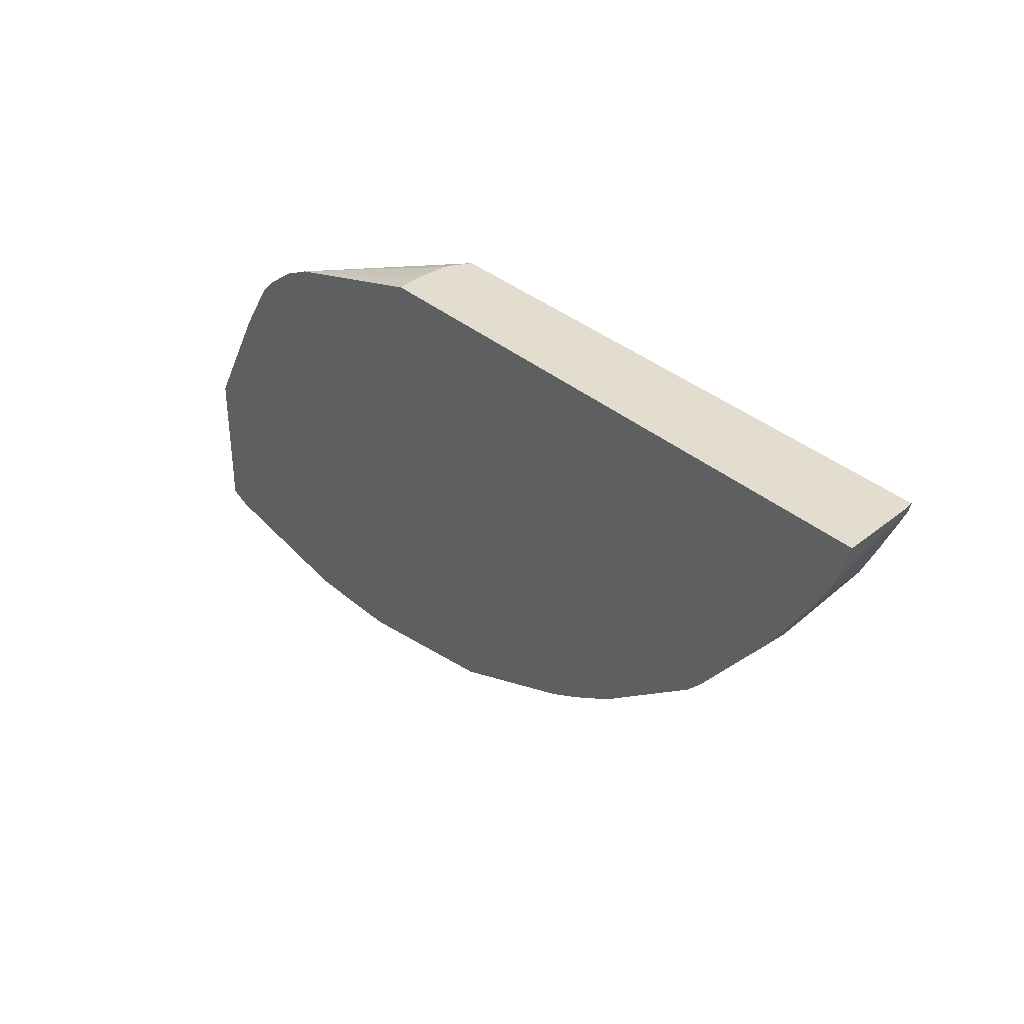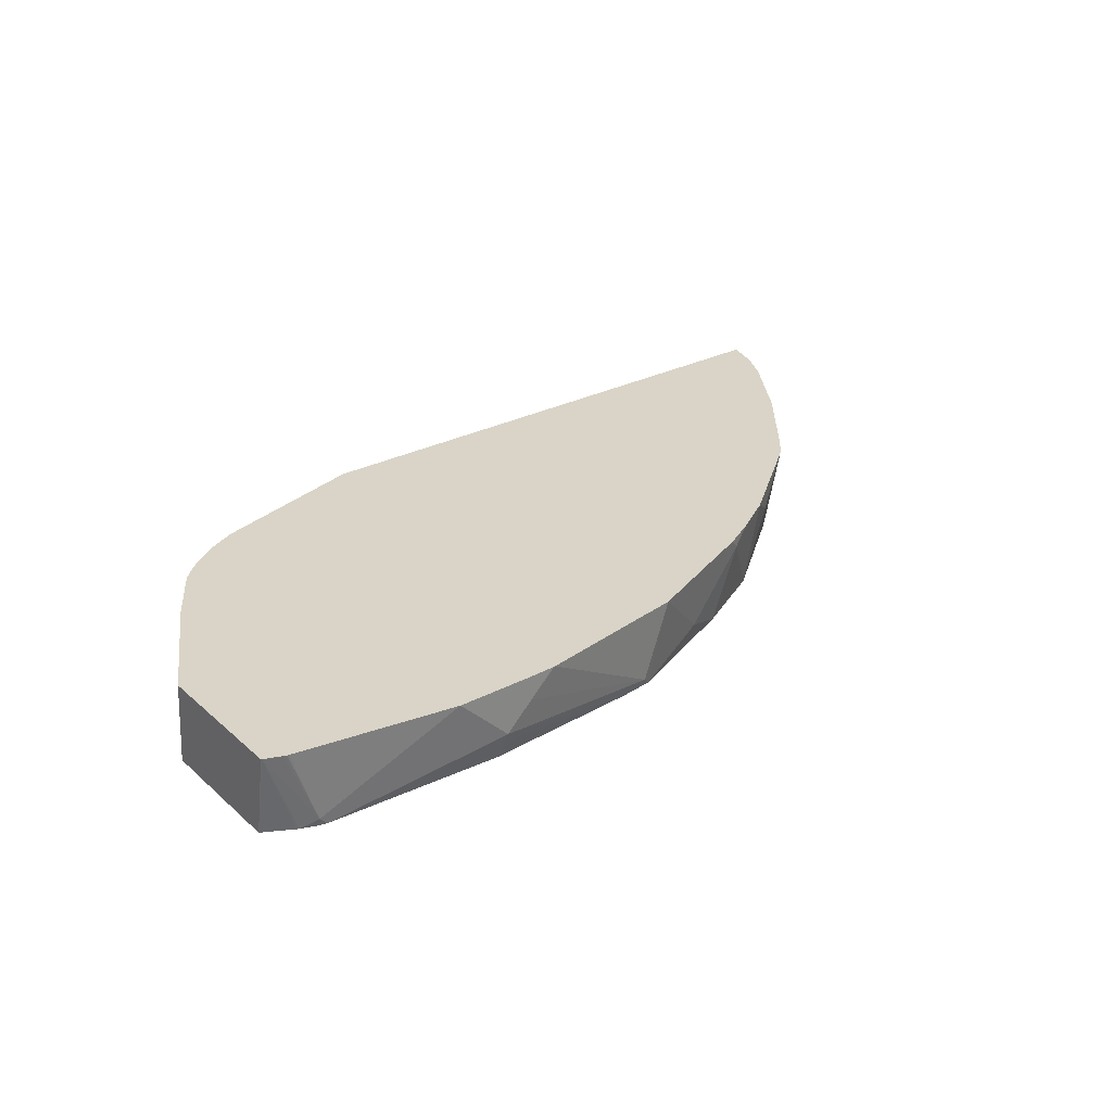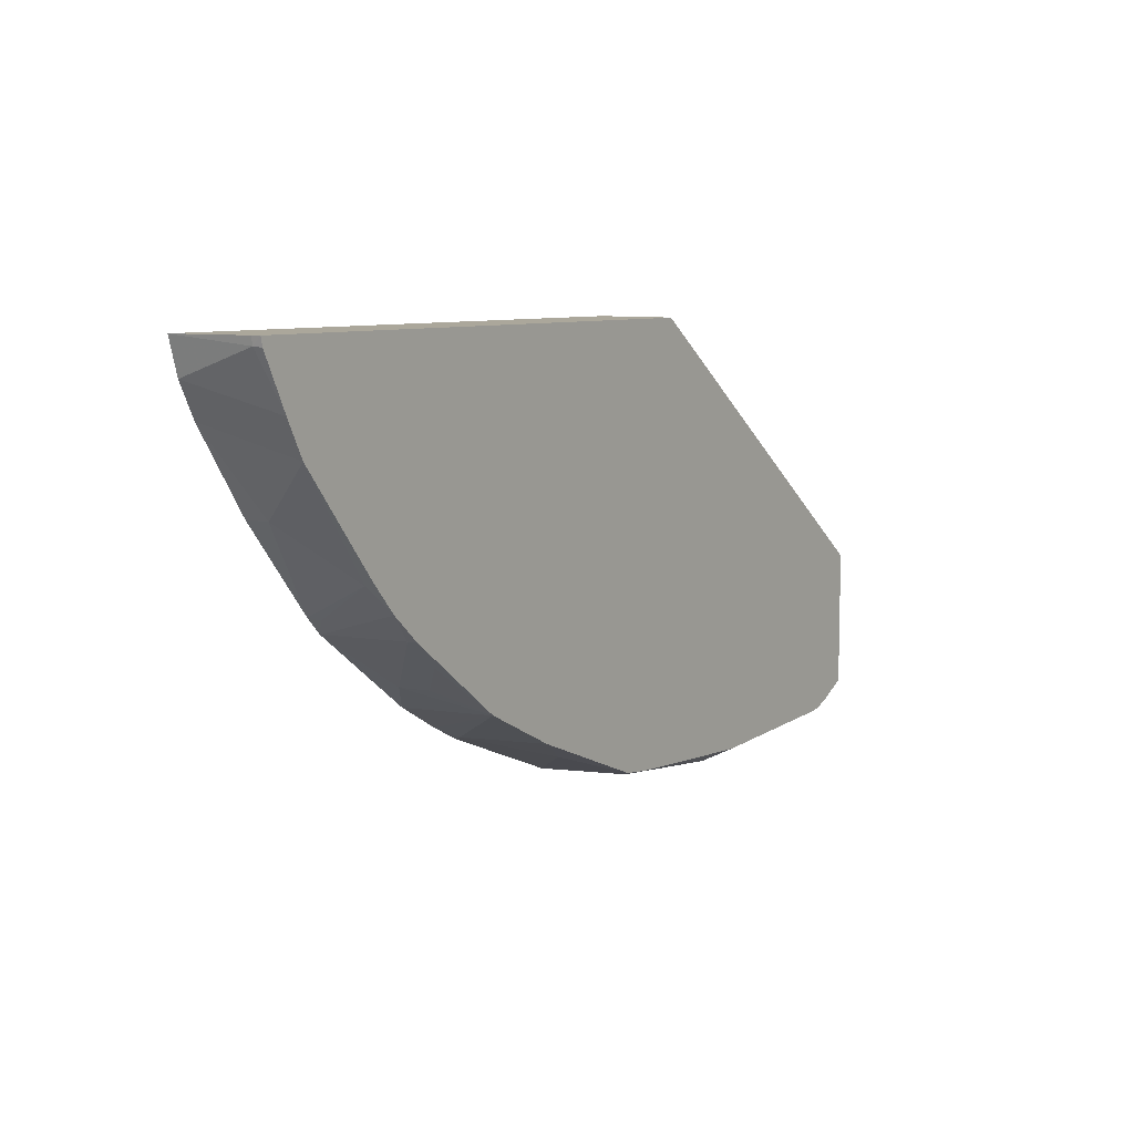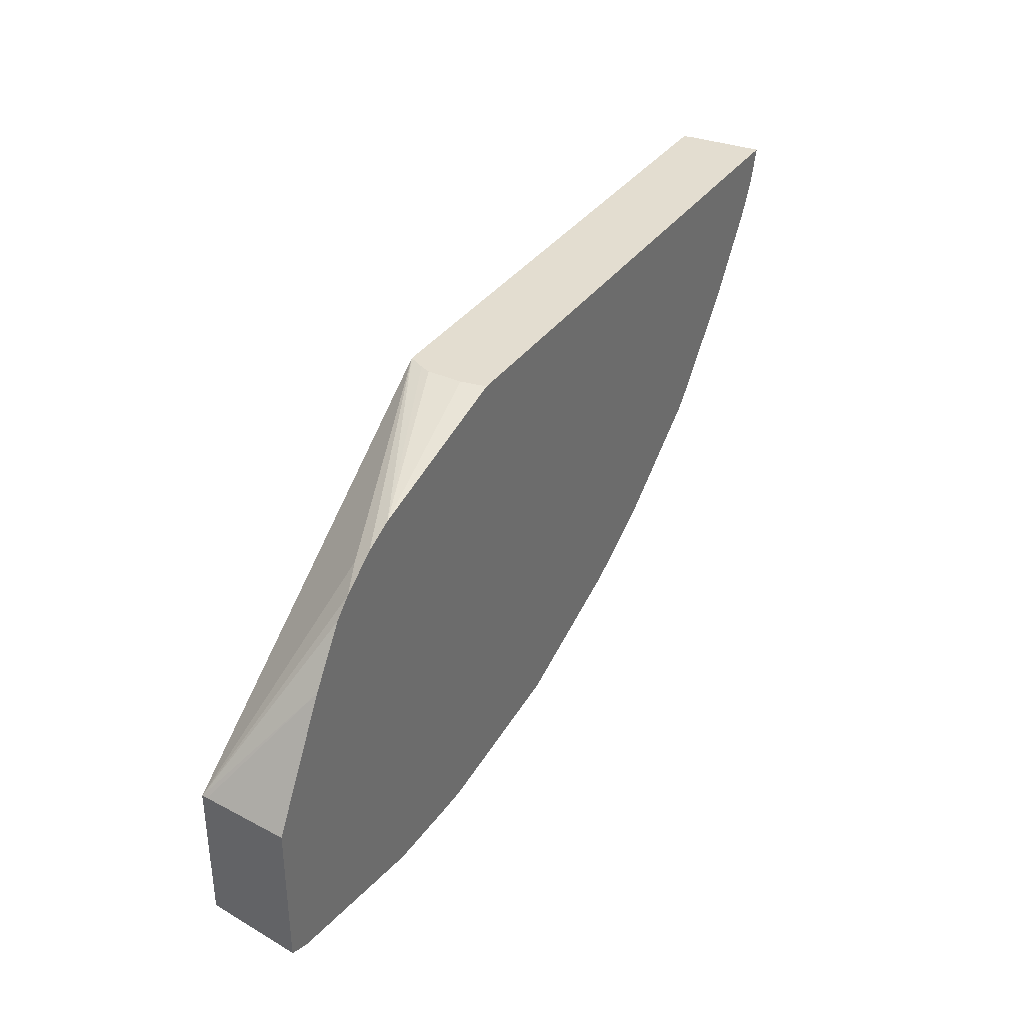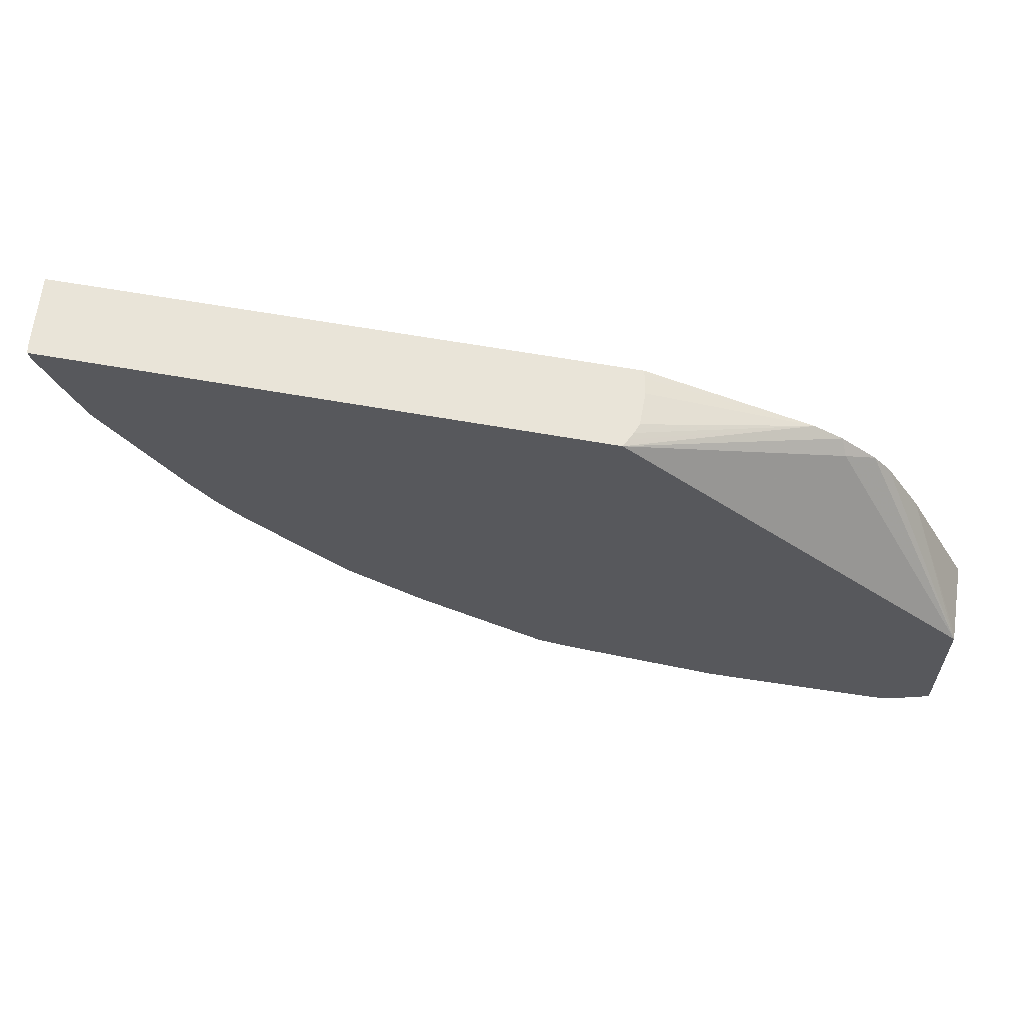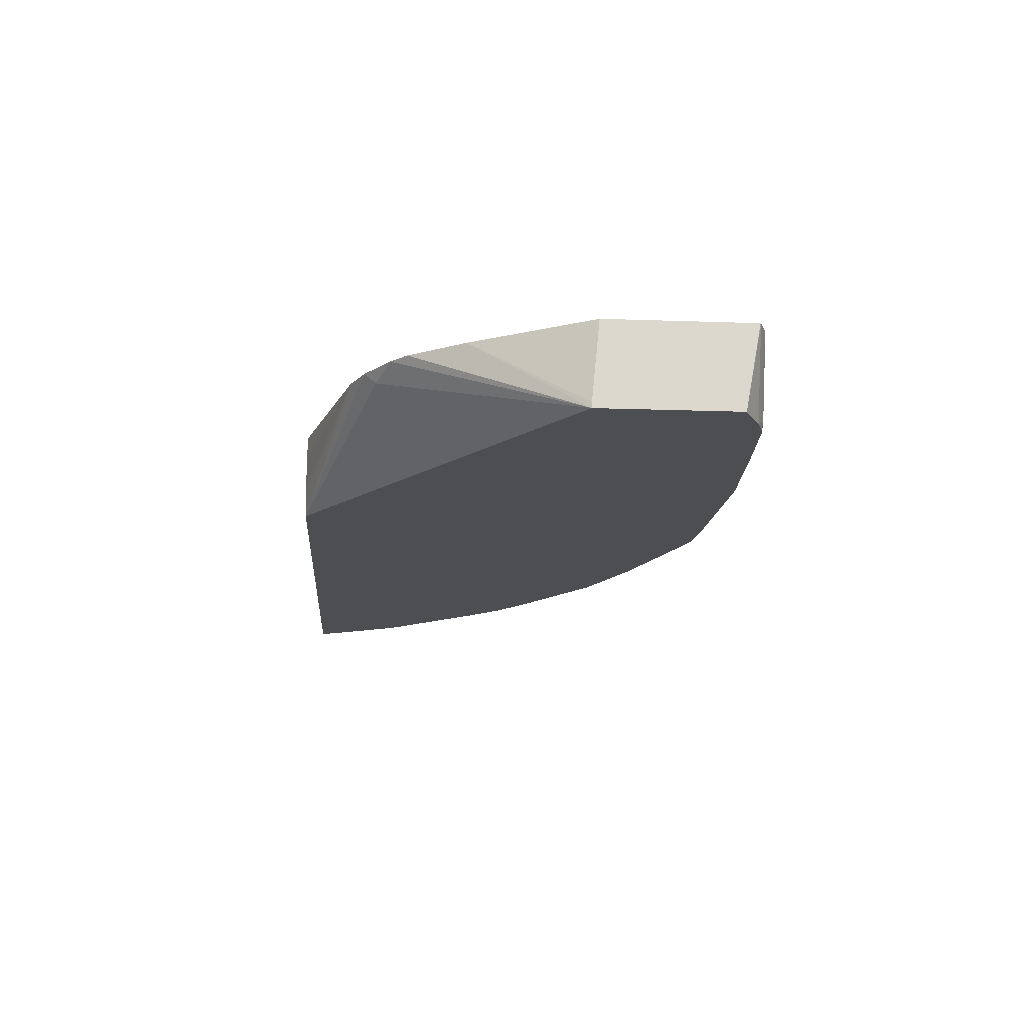
<metadata>
{"format":"obj","ext":"obj","renderer":"f3d","projection":"perspective","resolution":1024,"background":"white","views":[{"elev":35.0,"azim":-131.2,"up":"+Z"},{"elev":28.5,"azim":142.2,"up":"+Y"},{"elev":8.2,"azim":-55.2,"up":"+Z"},{"elev":35.6,"azim":120.7,"up":"+Z"},{"elev":60.1,"azim":10.5,"up":"+Z"},{"elev":-16.8,"azim":86.0,"up":"+Y"}]}
</metadata>
<code>
v 0.0389 0.01886 -0.5817
v -6.115e-05 -0.02005 -0.5817
v -0.02006 0.01886 -0.5817
v 0.1592 0.01886 -0.5616
v 0.1403 -0.04011 -0.5616
v 0.1343 -0.04618 -0.5616
v -0.02006 -2.78e-06 -0.5817
v -6.115e-05 -0.03343 -0.575
v -0.01006 -0.03009 -0.5766
v -0.1204 -0.04618 -0.5616
v -0.1405 -0.04011 -0.5616
v -0.04013 0.01886 -0.5812
v 0.1604 0.01886 -0.5613
v 0.1628 0.01886 -0.5604
v 0.1753 0.01886 -0.5553
v 0.1525 -0.04618 -0.5555
v 0.1403 -0.04618 -0.5602
v -6.115e-05 -0.04618 -0.5686
v -0.04137 0.01886 -0.5811
v -0.1405 -0.04618 -0.5593
v -0.1465 -0.04618 -0.5586
v -0.1617 0.01886 -0.561
v 0.1543 -0.04618 -0.5546
v 0.176 0.01886 -0.5548
v 0.176 -0.04618 -0.5427
v -0.2467 -0.04618 -0.5184
v -0.2106 -0.03009 -0.5365
v -0.1705 0.01002 -0.5566
v -0.2619 0.01886 -0.5209
v 0.176 0.01886 -0.4435
v 0.176 -0.04618 -0.4374
v -0.2848 -0.04618 -0.4994
v -0.2707 0.01002 -0.5165
v -0.2737 0.01886 -0.515
v 0.176 -0.04206 -0.4374
v 0.1266 0.01886 -0.3548
v 0.09966 0.01886 -0.3133
v 0.08725 0.01886 -0.3009
v 0.06518 0.01002 -0.2908
v -0.09233 -0.04618 -0.2346
v -0.3075 -0.04618 -0.4881
v -0.2871 0.01886 -0.5082
v 0.06076 0.01886 -0.282
v -0.5214 -0.04618 -0.2346
v 0.0389 0.01886 -0.2714
v -0.0893 -0.04011 -0.2346
v -0.3217 0.01886 -0.488
v -0.3857 -0.04618 -0.4281
v -0.361 -0.04011 -0.4488
v -0.3409 -0.02005 -0.4688
v -0.3476 -2.78e-06 -0.468
v -0.5215 -0.04616 -0.2346
v -0.5215 -0.04618 -0.2346
v -0.0873 0.01886 -0.2346
v -0.08675 0.01717 -0.2346
v -0.08613 0.0146 -0.2346
v -0.08564 0.01253 -0.2346
v -0.0833 -2.78e-06 -0.2346
v -0.0833 -0.02617 -0.2346
v -0.08627 -0.034 -0.2346
v -0.4023 0.01886 -0.4272
v -0.4078 -0.04618 -0.4079
v -0.3878 -0.04011 -0.4279
v -0.3677 -0.02005 -0.4479
v -0.5228 -0.04011 -0.2346
v -0.5215 -0.04011 -0.2407
v -0.52 -0.04618 -0.2415
v -0.5285 0.01886 -0.2346
v -0.4112 0.01002 -0.4162
v -0.4141 0.01886 -0.4147
v -0.4274 -0.04618 -0.385
v -0.4278 -0.04011 -0.3878
v -0.5211 0.01886 -0.2609
v -0.5014 -0.04618 -0.2808
v -0.468 -2.78e-06 -0.3477
v -0.468 0.01886 -0.3477
v -0.488 -0.04618 -0.3076
v -0.5149 0.01886 -0.2735
v -0.4947 -0.04618 -0.2942
v -0.5085 0.01886 -0.2861
v -0.508 0.01886 -0.287
f 41 48 49
f 40 45 46
f 40 46 60
f 40 60 59
f 40 59 58
f 40 58 57
f 40 57 56
f 40 55 54
f 40 54 68
f 40 68 65
f 41 49 50
f 40 65 52
f 40 52 44
f 41 47 42
f 40 43 45
f 40 56 55
f 77 78 80
f 31 35 36
f 38 43 39
f 22 33 29
f 41 50 51
f 24 30 35
f 24 35 31
f 24 31 25
f 26 32 33
f 26 33 27
f 27 33 28
f 29 33 34
f 30 36 35
f 31 36 37
f 31 37 38
f 31 38 39
f 31 39 40
f 32 41 33
f 33 41 42
f 33 42 34
f 39 43 40
f 41 51 47
f 61 62 69
f 45 54 55
f 65 68 66
f 66 68 73
f 66 73 74
f 66 74 67
f 69 72 70
f 70 72 75
f 70 75 76
f 62 72 69
f 71 77 72
f 73 78 74
f 74 78 79
f 75 77 80
f 75 80 81
f 75 81 76
f 77 79 78
f 22 28 33
f 72 77 75
f 62 71 72
f 61 69 70
f 61 63 62
f 45 55 56
f 45 56 57
f 45 57 58
f 45 58 59
f 45 59 60
f 45 60 46
f 47 51 61
f 48 62 63
f 48 63 49
f 49 63 64
f 49 64 50
f 50 64 51
f 51 64 61
f 52 65 53
f 53 65 66
f 53 66 67
f 61 64 63
f 44 52 53
f 21 28 22
f 6 23 25
f 21 26 27
f 1 43 38
f 1 38 37
f 1 37 36
f 1 36 30
f 1 30 24
f 1 24 15
f 1 15 14
f 1 45 43
f 1 14 13
f 1 4 5
f 1 5 6
f 1 6 2
f 2 6 8
f 2 8 9
f 2 9 10
f 2 10 11
f 1 13 4
f 2 11 7
f 1 54 45
f 1 73 68
f 1 2 7
f 1 7 3
f 1 3 12
f 1 12 19
f 21 27 28
f 1 22 29
f 1 29 34
f 1 68 54
f 1 34 42
f 1 47 61
f 1 61 70
f 1 70 76
f 1 76 81
f 1 81 80
f 1 80 78
f 1 78 73
f 1 42 47
f 3 7 12
f 1 19 22
f 5 13 14
f 6 26 21
f 6 21 20
f 6 20 10
f 6 10 18
f 6 18 8
f 7 19 12
f 7 11 19
f 6 32 26
f 8 18 9
f 10 20 11
f 11 20 21
f 11 21 22
f 11 22 19
f 15 23 16
f 15 25 23
f 4 13 5
f 9 18 10
f 6 41 32
f 15 24 25
f 6 62 48
f 6 48 41
f 5 16 17
f 5 17 6
f 6 17 16
f 6 16 23
f 6 25 31
f 6 31 40
f 5 15 16
f 6 44 53
f 6 71 62
f 6 40 44
f 6 77 71
f 5 14 15
f 6 74 79
f 6 67 74
f 6 53 67
f 6 79 77

</code>
